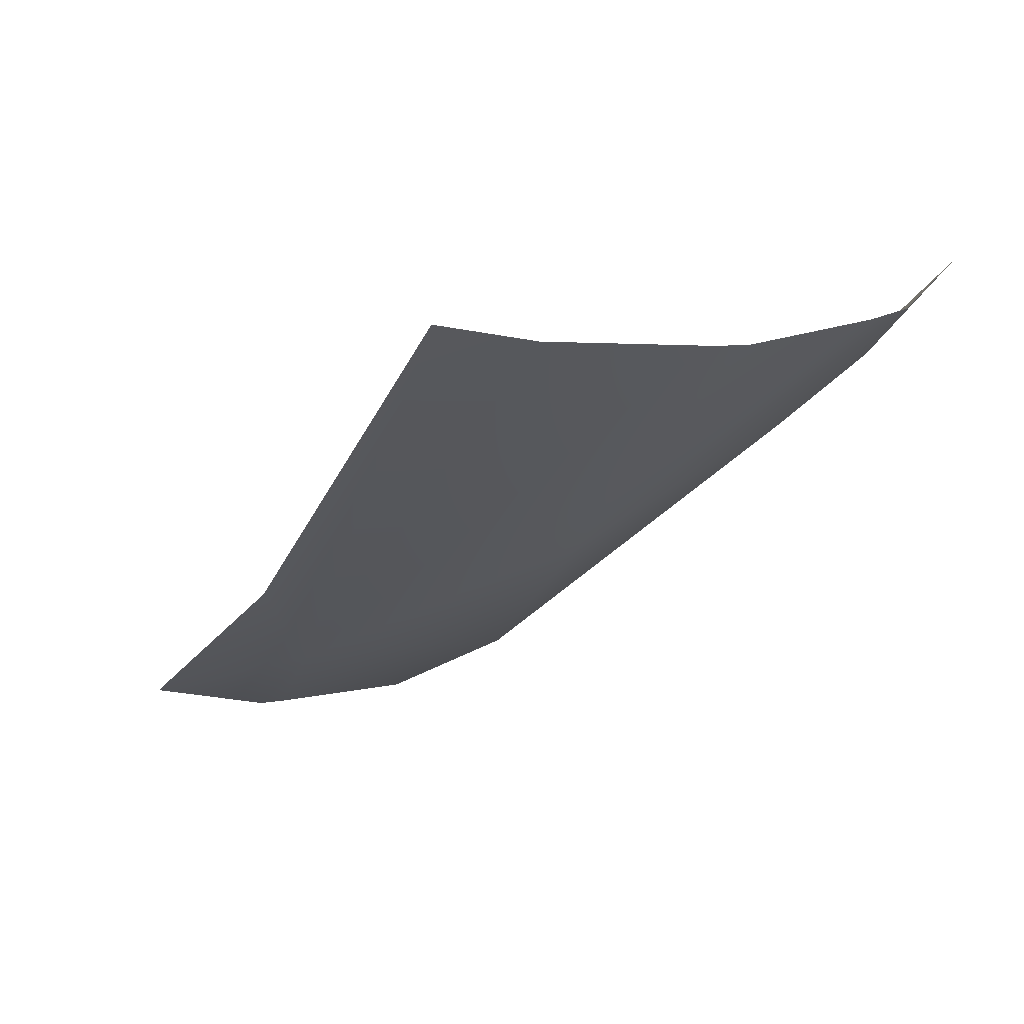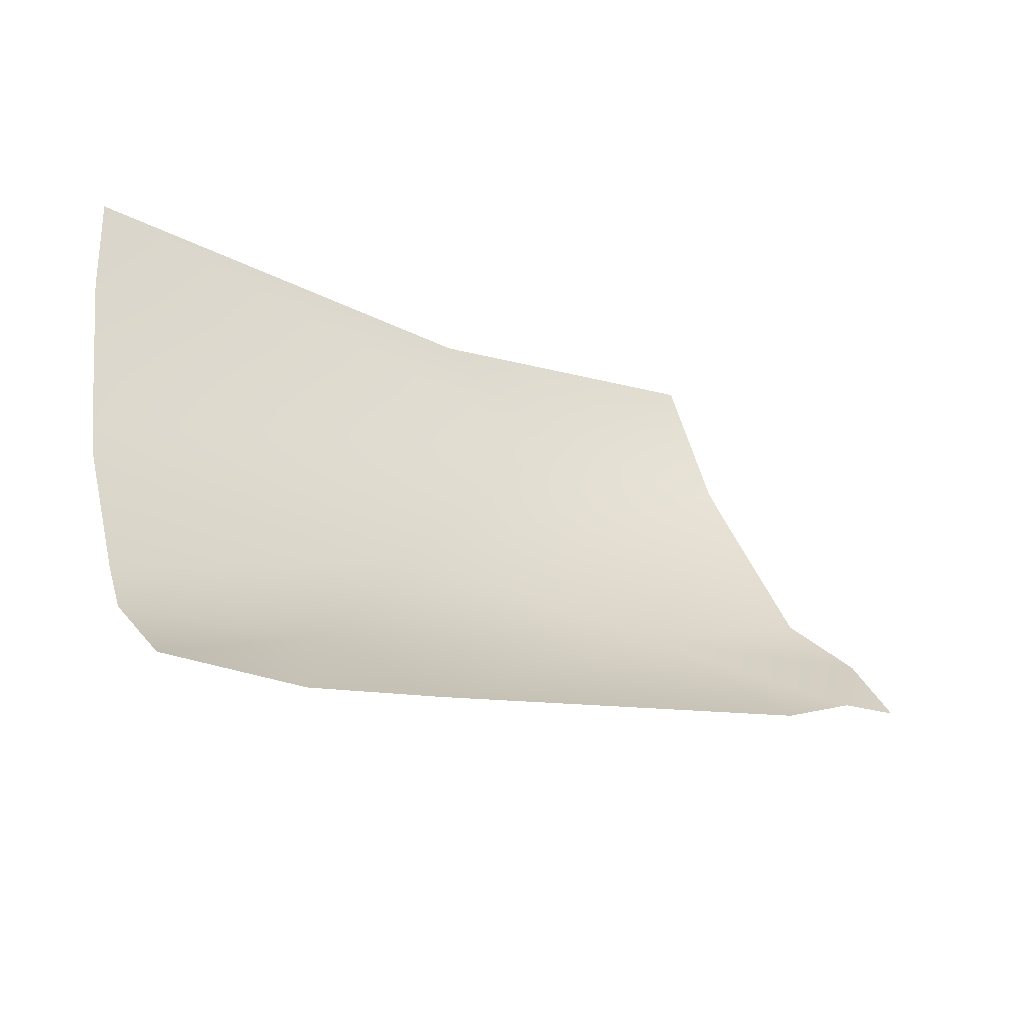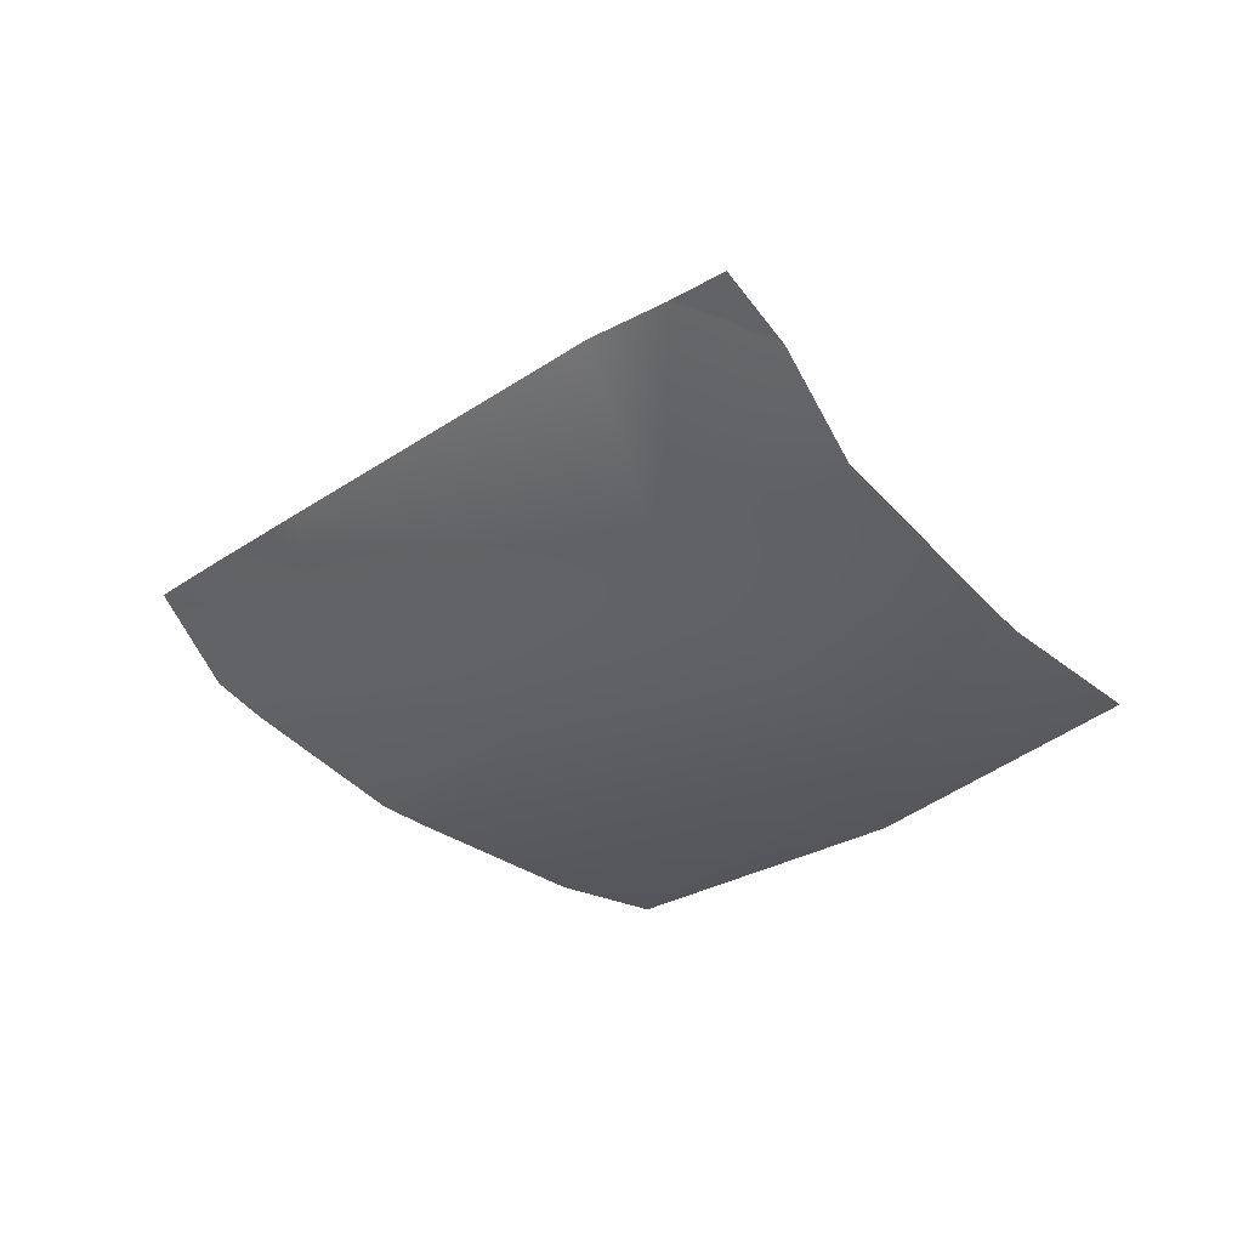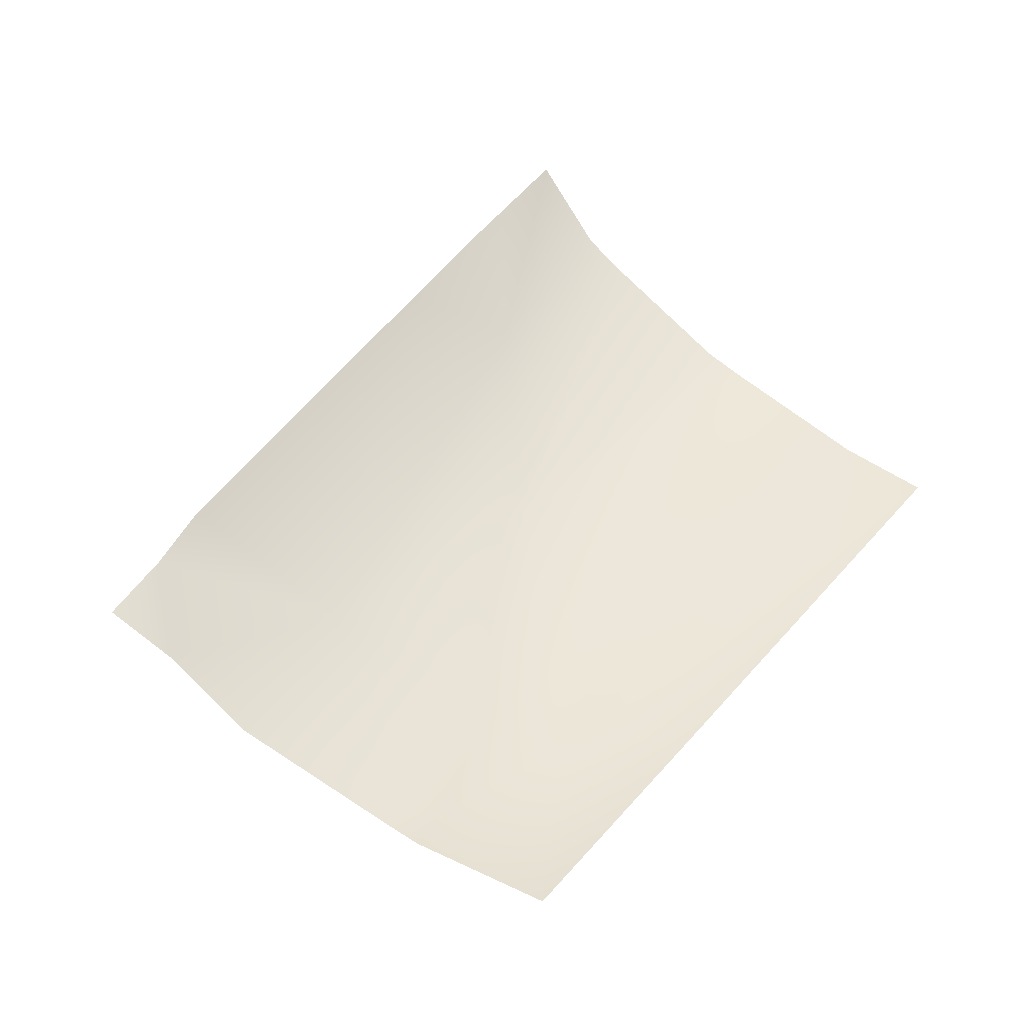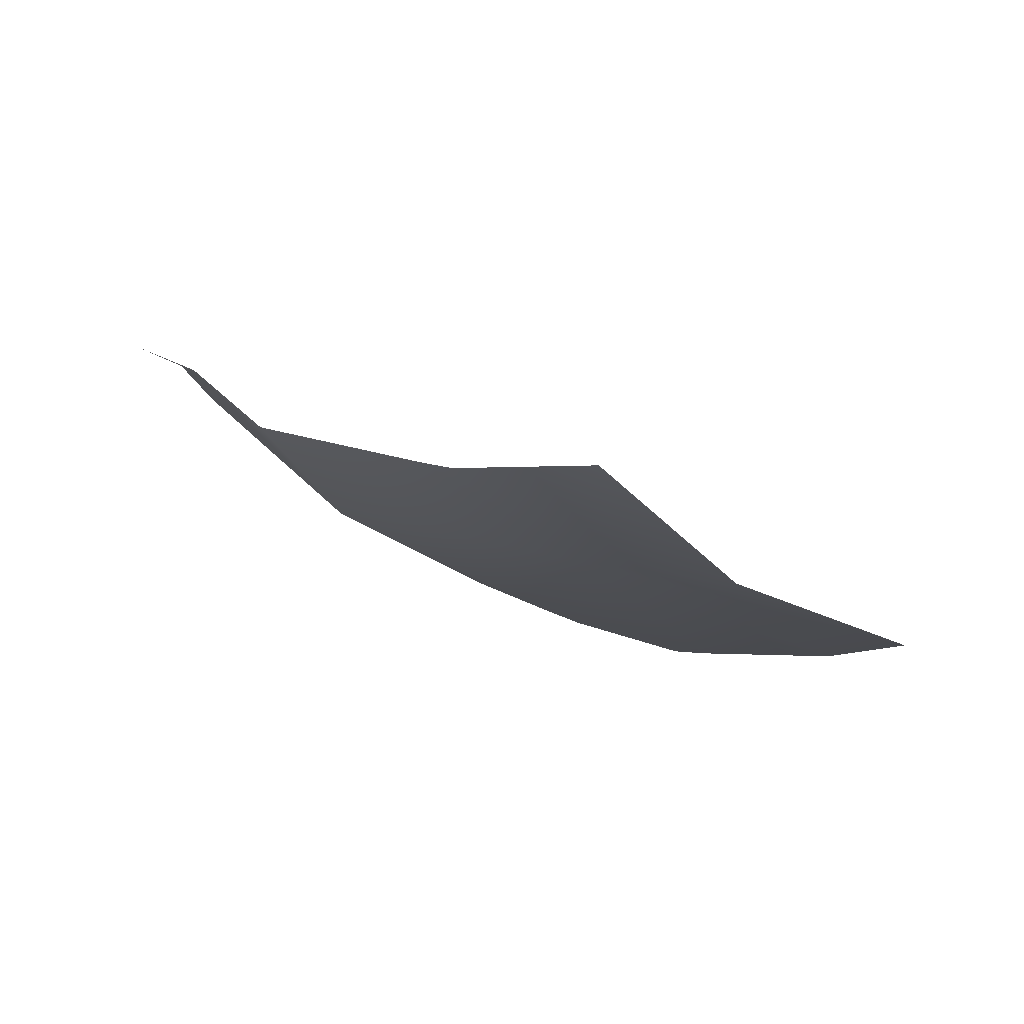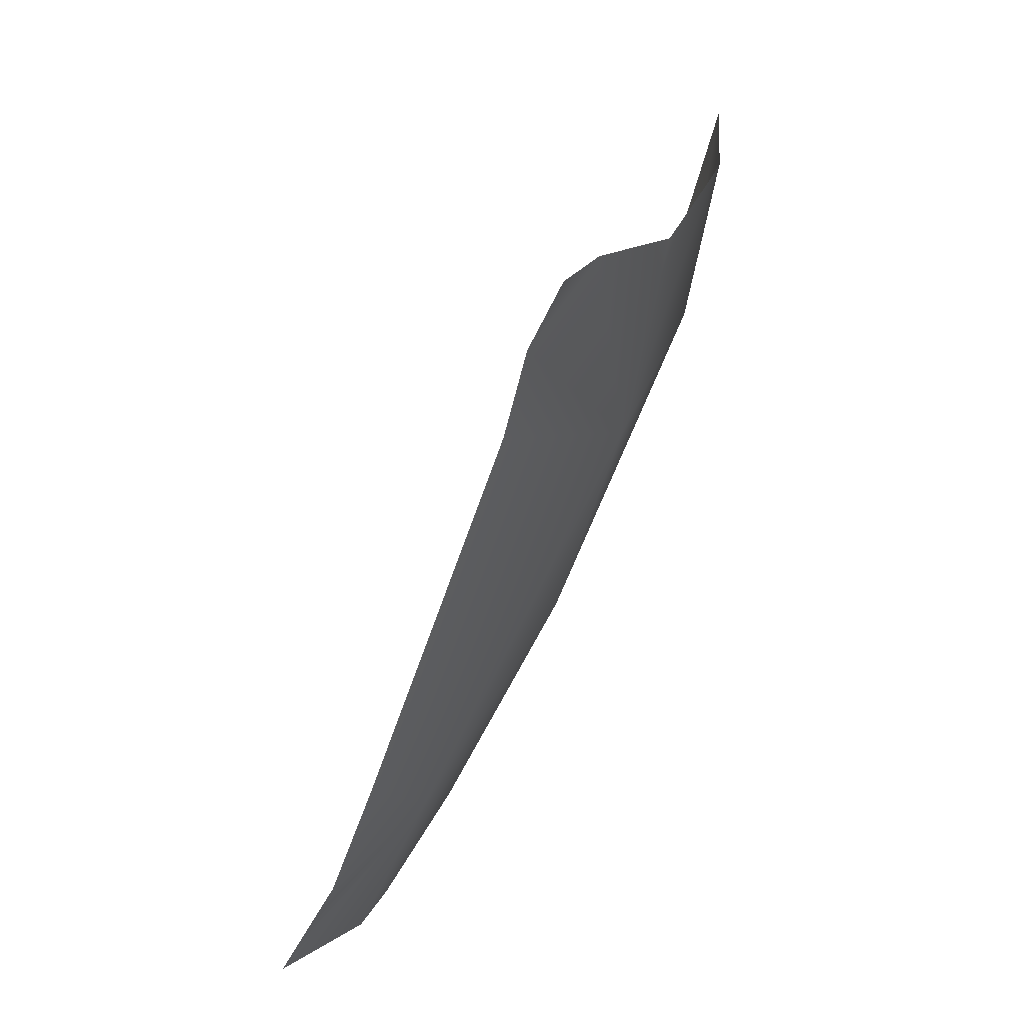
<metadata>
{"format":"obj","ext":"obj","renderer":"f3d","projection":"perspective","resolution":1024,"background":"white","views":[{"elev":-27.4,"azim":65.8,"up":"+Y"},{"elev":-26.9,"azim":149.1,"up":"+Z"},{"elev":-28.3,"azim":-118.8,"up":"+Y"},{"elev":37.2,"azim":-49.7,"up":"+Y"},{"elev":-24.1,"azim":-55.8,"up":"+Y"},{"elev":-42.9,"azim":-102.6,"up":"+Z"}]}
</metadata>
<code>
v -85.61 -32.43 -13.92
v -80.15 -34.92 -4.352
v -83.83 -35 -6.822
v -77.81 -32.58 -13.14
v -73.64 -29.73 -17.55
v -68.3 -26.62 -20.22
v -68.06 -29.57 -17.03
v -68.1 -28.85 -18.31
v -68.1 -33.04 -4.499
v -68.02 -32.83 -7.266
v -67.98 -31.76 -11.94
v -67.98 -31.45 -13.09
v -88.51 -34.84 -3.582
v -89.48 -34.33 -7.213
v -89.69 -34.03 -8.022
v -90.83 -32.29 -12.41
v -91.47 -30.32 -14.32
v -87.82 -28.84 -17.07
v -76.15 -27.8 -19.27
v -72.37 -27.43 -19.94
v -70.89 -27.13 -20.05
v -91.95 -29.32 -16.01
v -89.97 -28.93 -16.29
f 14 3 13
f 4 3 1
f 19 1 18
f 5 4 1
f 16 1 15
f 9 3 10
f 11 10 3
f 7 12 4
f 6 8 5
f 23 17 22
f 21 5 20
f 4 5 8
f 2 3 9
f 11 4 12
f 15 3 14
f 17 1 16
f 8 7 4
f 11 3 4
f 15 1 3
f 13 3 2
f 5 1 19
f 6 5 21
f 1 17 23
f 19 20 5
f 23 18 1

</code>
